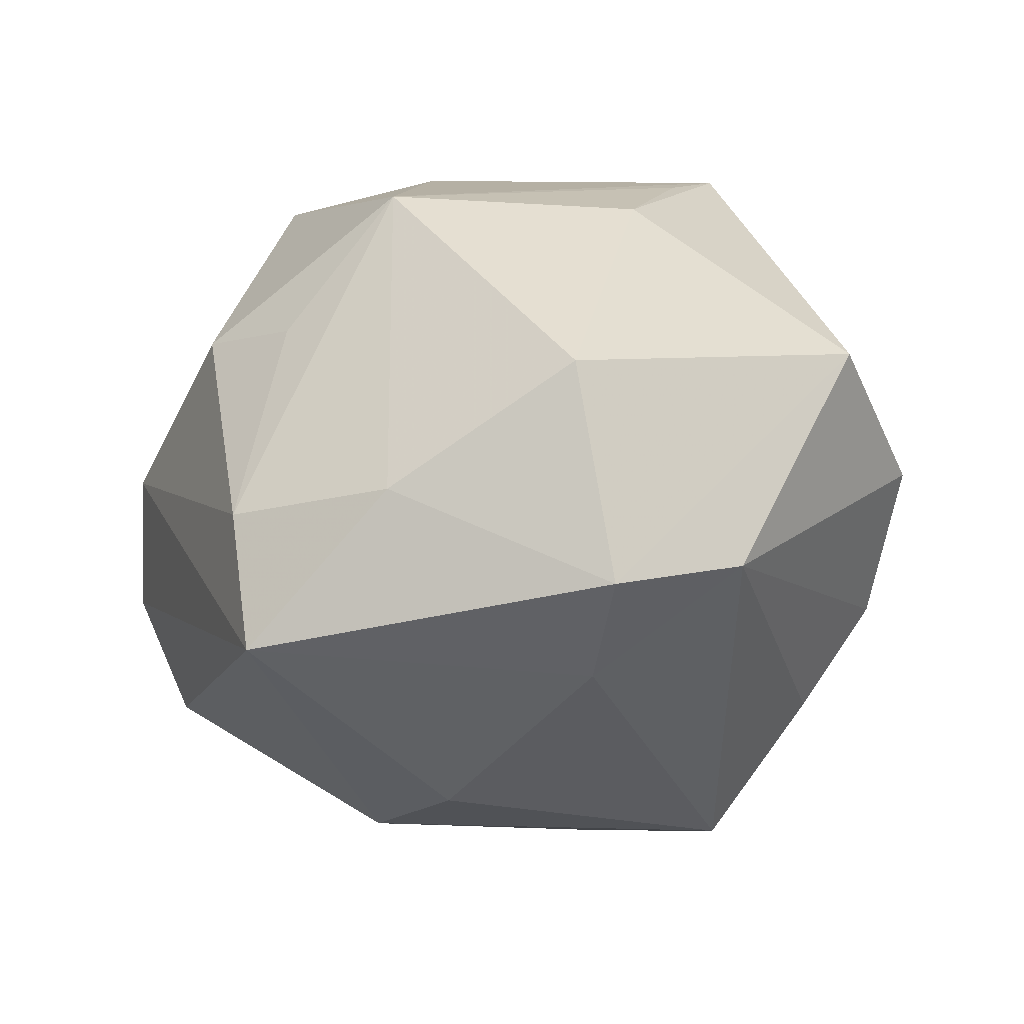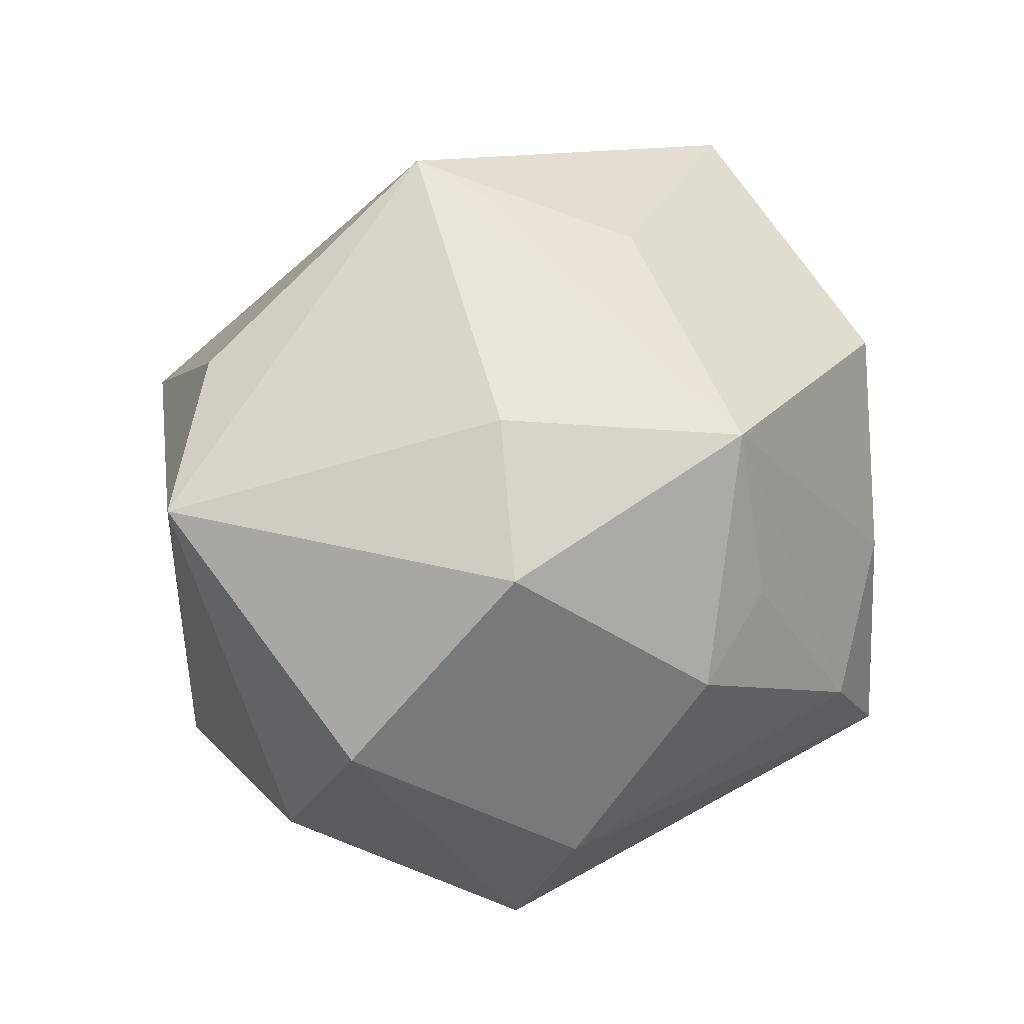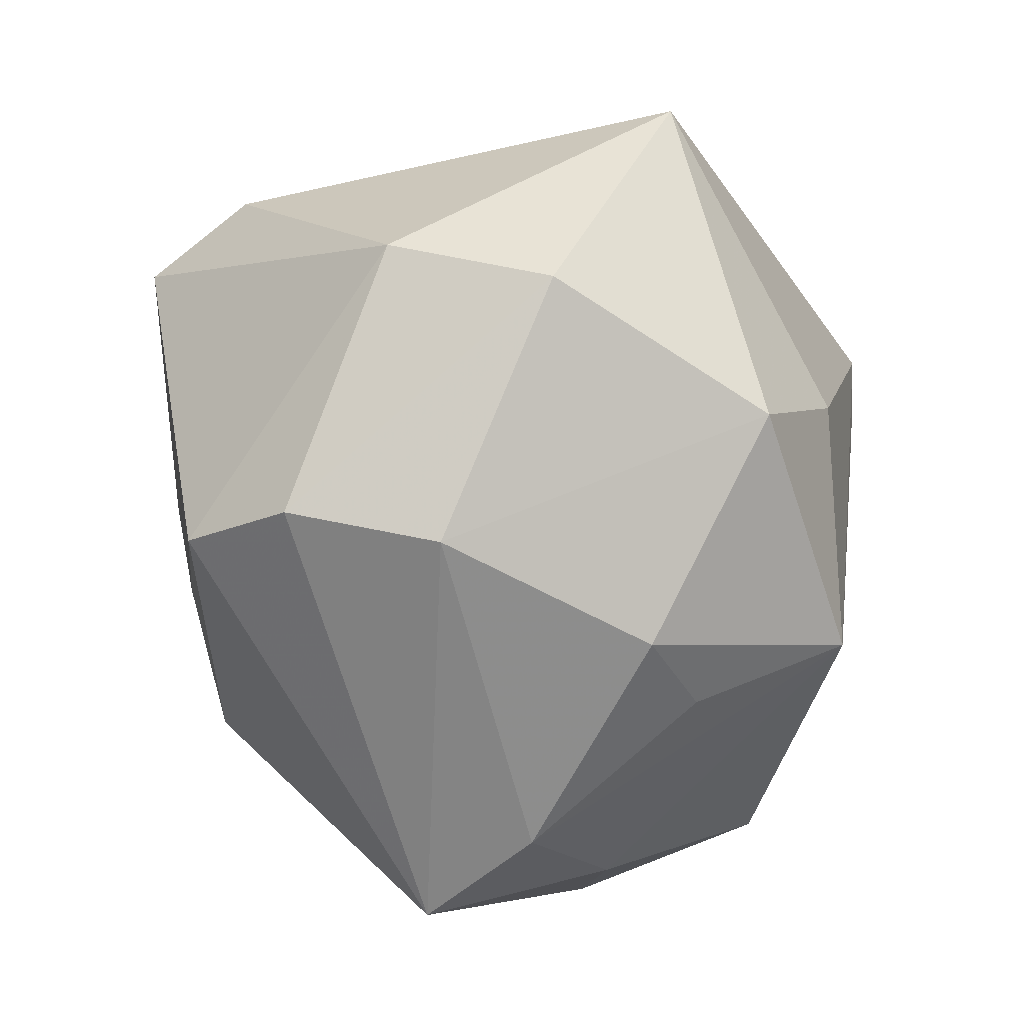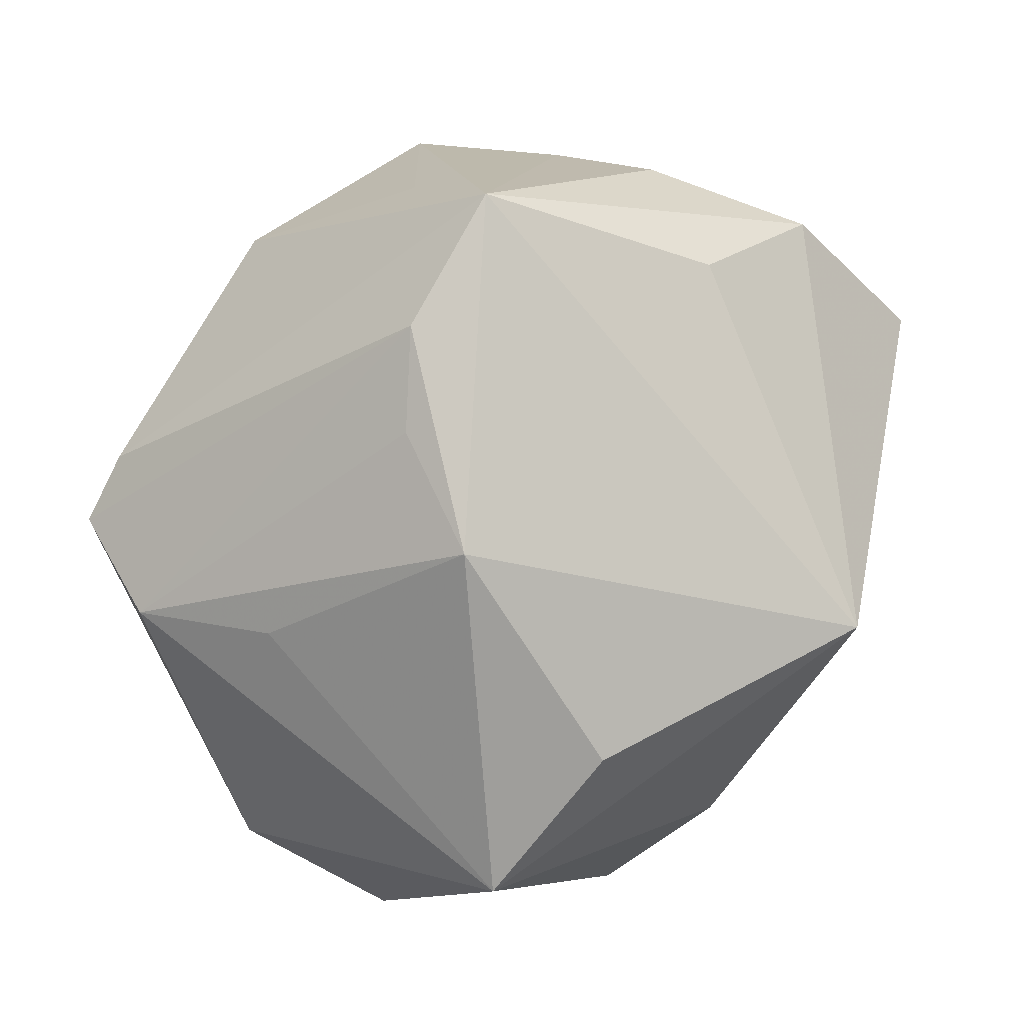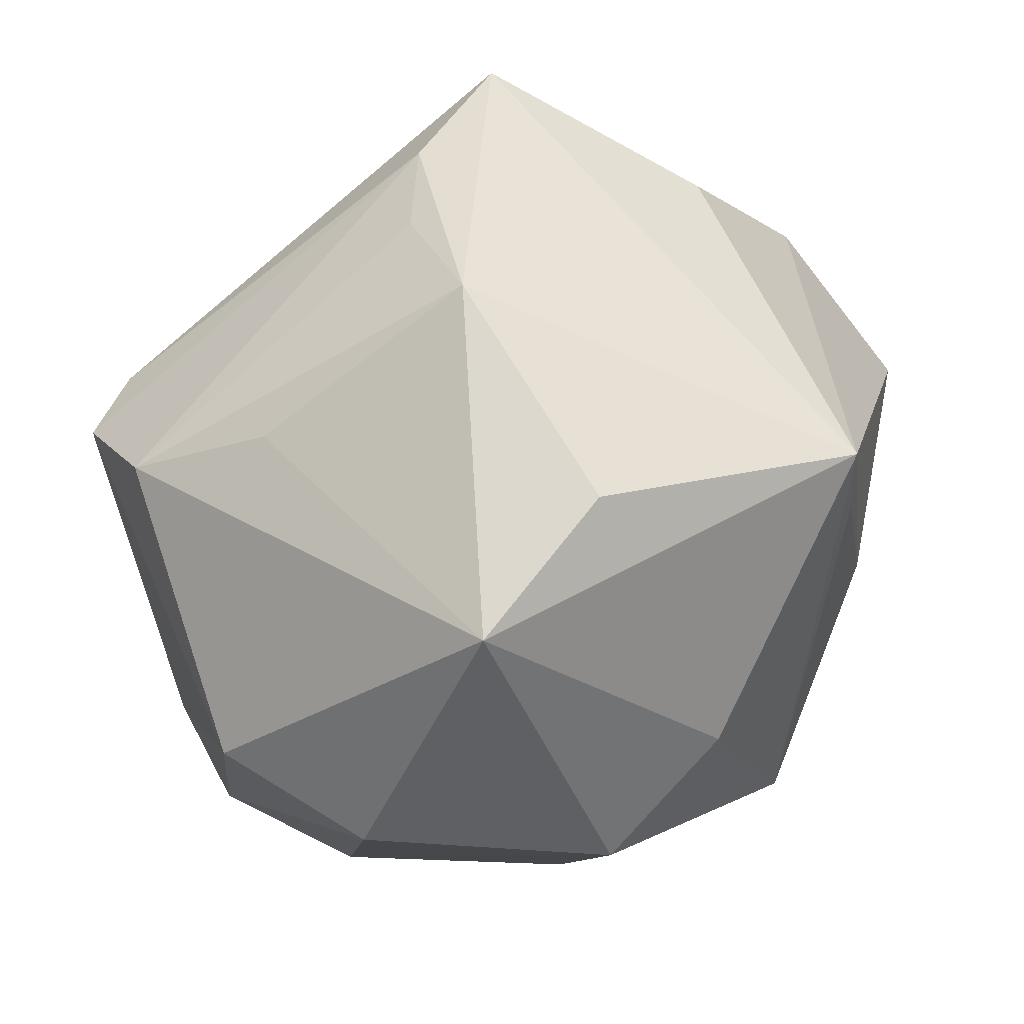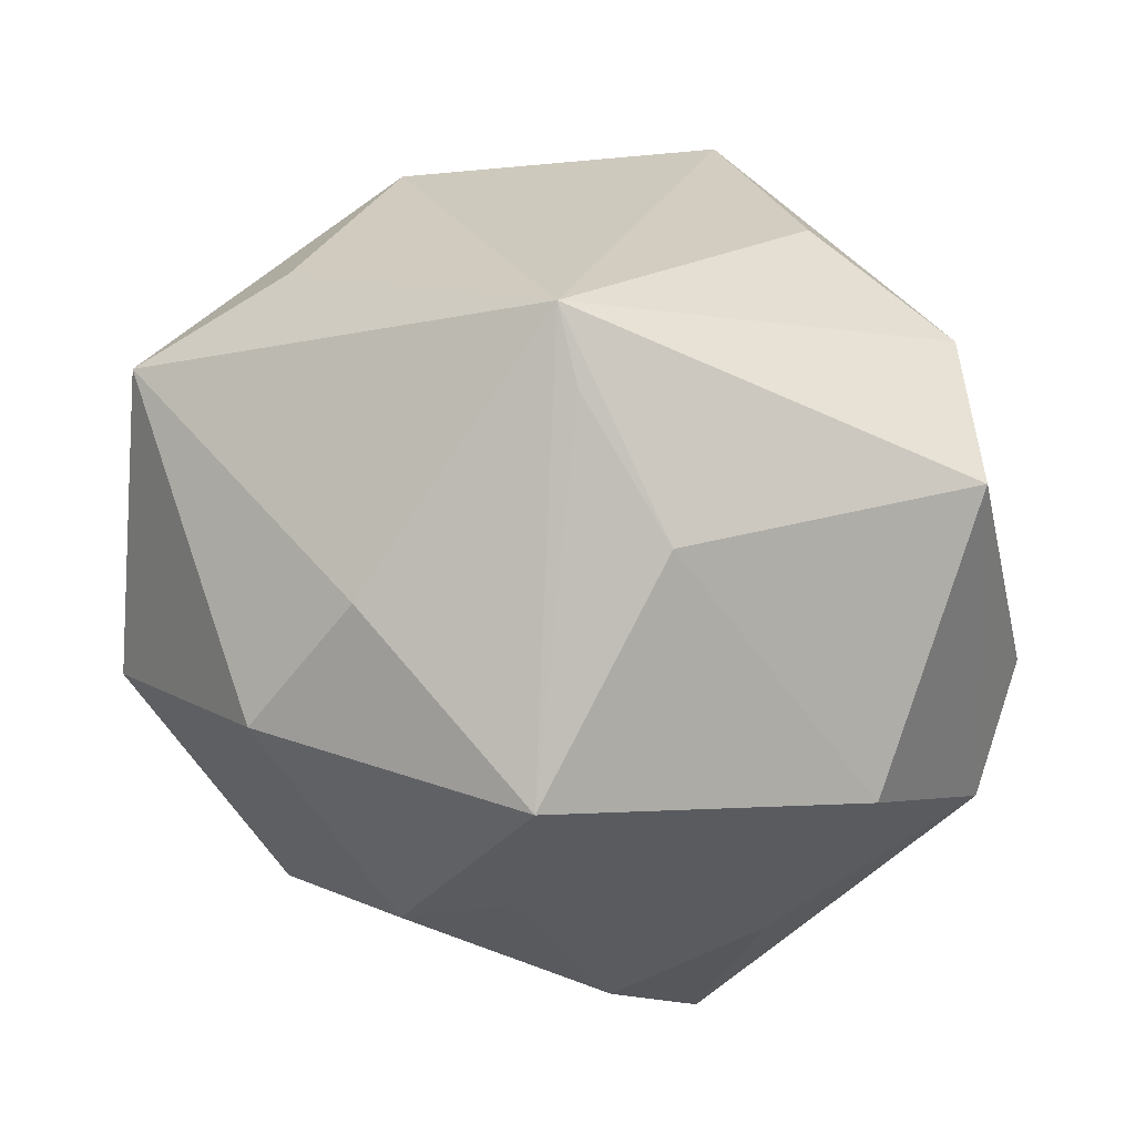
<metadata>
{"format":"obj","ext":"obj","renderer":"f3d","projection":"perspective","resolution":1024,"background":"white","views":[{"elev":1.3,"azim":47.9,"up":"+Z"},{"elev":62.6,"azim":-51.8,"up":"+Z"},{"elev":-44.0,"azim":-69.9,"up":"+Y"},{"elev":72.9,"azim":-45.9,"up":"+Y"},{"elev":35.9,"azim":-44.9,"up":"+Y"},{"elev":-3.0,"azim":17.2,"up":"+Y"}]}
</metadata>
<code>
v 0.00894 -0.02733 0.0383
v 0.01396 0.03309 -0.0299
v 0.02326 -0.0005512 0.03747
v 0.01366 0.05108 -0.01748
v -0.009 -0.00586 0.04323
v 0.04636 -0.02624 -0.007343
v -0.03832 0.02026 0.03391
v 0.02429 -0.04086 0.003128
v 0.04638 0.02364 0.00447
v -0.03466 -0.02767 -0.02699
v 0.0117 -0.0514 -0.01538
v -0.04542 -0.01255 0.02109
v 0.05201 0.006756 0.01886
v 0.01482 -0.02358 -0.0349
v -0.03892 -0.0317 -0.01294
v -0.03193 0.01881 -0.03551
v 0.03737 0.02754 -0.01279
v 0.01466 0.01535 0.04197
v -0.01208 -0.03924 0.02075
v 0.001171 -0.03756 0.02197
v 0.001107 -0.02337 -0.0392
v -0.0005237 0.01769 -0.04443
v 0.01287 0.02421 0.04337
v -0.04364 0.01907 -0.01949
v -0.03957 0.01536 -0.03349
v 0.03809 -0.02177 -0.01841
v 0.04005 -0.0264 0.01761
v -0.01105 0.04444 -0.005865
v -0.02019 0.02989 0.03361
v -0.0224 -0.0185 0.03885
v 0.05141 -0.01099 -0.005627
v 0.02509 0.01199 -0.04103
v -0.01665 0.04468 0.008691
v -0.002458 0.04754 -0.01348
v 0.02969 0.03706 0.002978
v -0.03262 -0.0359 0.003236
v 0.03346 0.01989 -0.02473
v -0.01865 -0.01922 -0.03489
v -0.0105 0.004469 -0.04291
v -0.0513 -0.006593 0.003473
v -0.03571 0.0268 -0.004747
v 0.005693 -0.04892 -1.611e-05
f 30 5 7
f 23 29 7
f 7 5 23
f 10 15 40
f 40 25 10
f 23 9 35
f 35 4 23
f 9 4 35
f 8 6 27
f 18 3 23
f 12 7 40
f 30 7 12
f 40 15 12
f 33 7 29
f 33 4 34
f 33 41 7
f 33 29 23
f 23 4 33
f 11 6 8
f 15 10 11
f 11 10 21
f 21 10 38
f 4 22 16
f 16 25 34
f 34 4 16
f 21 22 32
f 3 27 13
f 23 3 13
f 13 9 23
f 13 27 6
f 36 12 15
f 15 11 36
f 36 19 30
f 30 12 36
f 41 33 24
f 24 25 40
f 34 25 24
f 40 7 24
f 7 41 24
f 14 11 21
f 21 32 14
f 25 16 39
f 39 16 22
f 39 10 25
f 39 38 10
f 39 22 21
f 21 38 39
f 2 22 4
f 4 32 2
f 2 32 22
f 1 27 3
f 8 27 1
f 3 18 1
f 1 5 30
f 23 5 1
f 1 18 23
f 30 19 1
f 19 20 1
f 42 20 19
f 19 36 42
f 42 36 11
f 42 11 8
f 8 1 42
f 42 1 20
f 28 33 34
f 34 24 28
f 28 24 33
f 26 14 32
f 6 11 26
f 11 14 26
f 37 32 4
f 31 13 6
f 9 13 31
f 6 26 31
f 31 26 32
f 32 37 31
f 17 4 9
f 17 37 4
f 9 31 17
f 17 31 37

</code>
